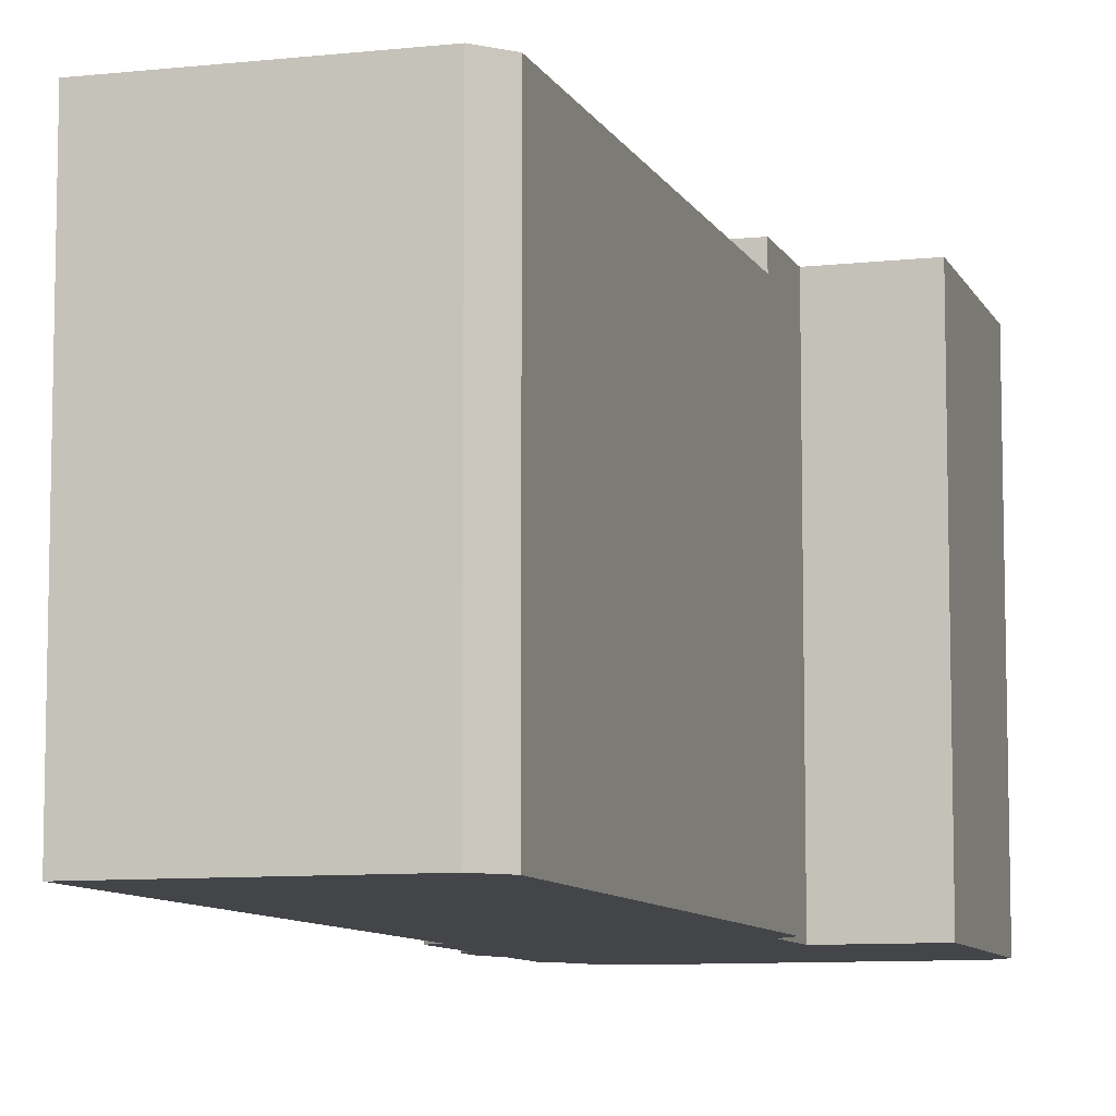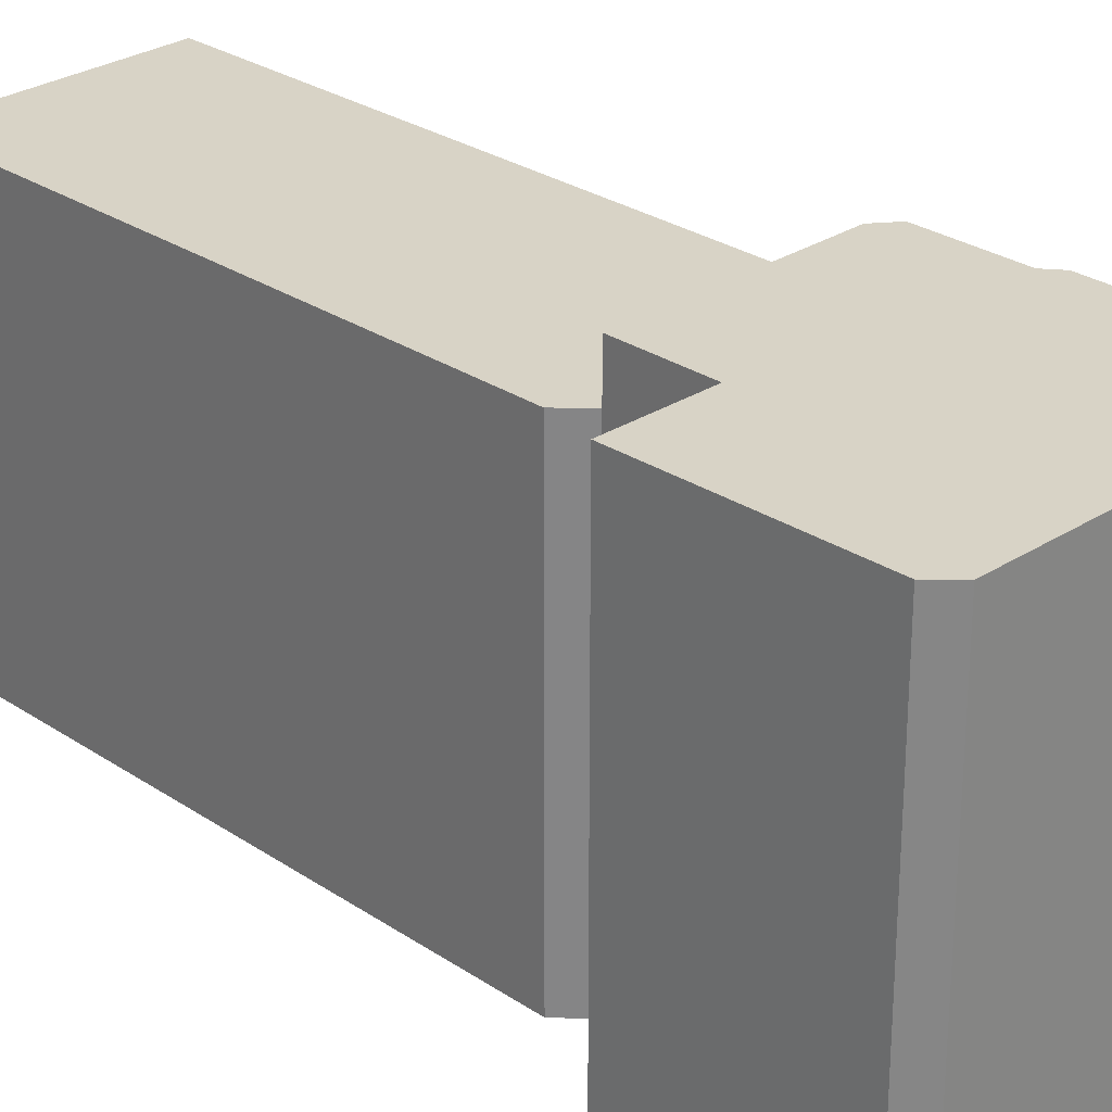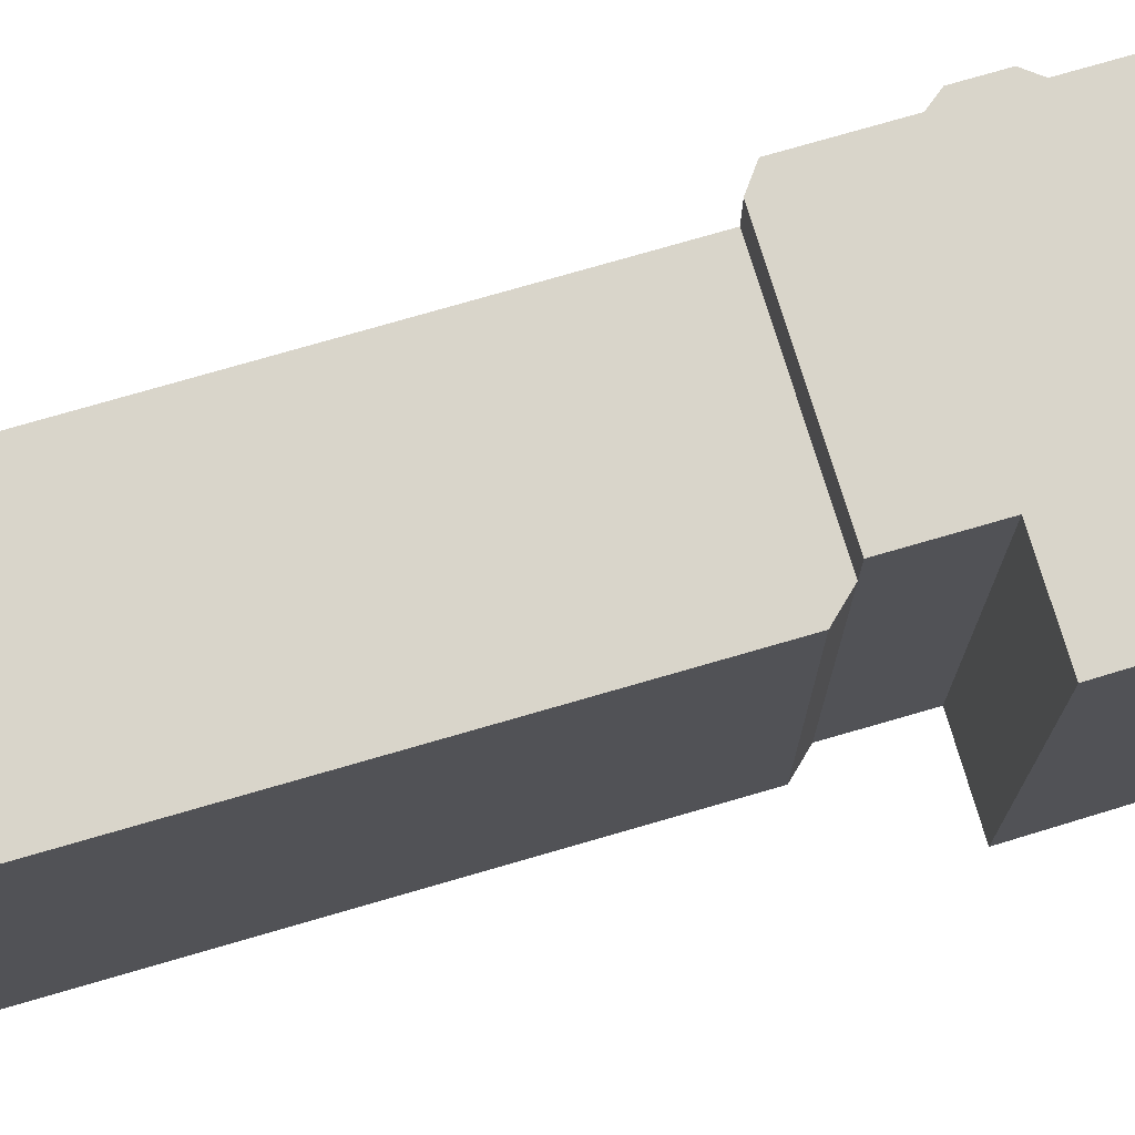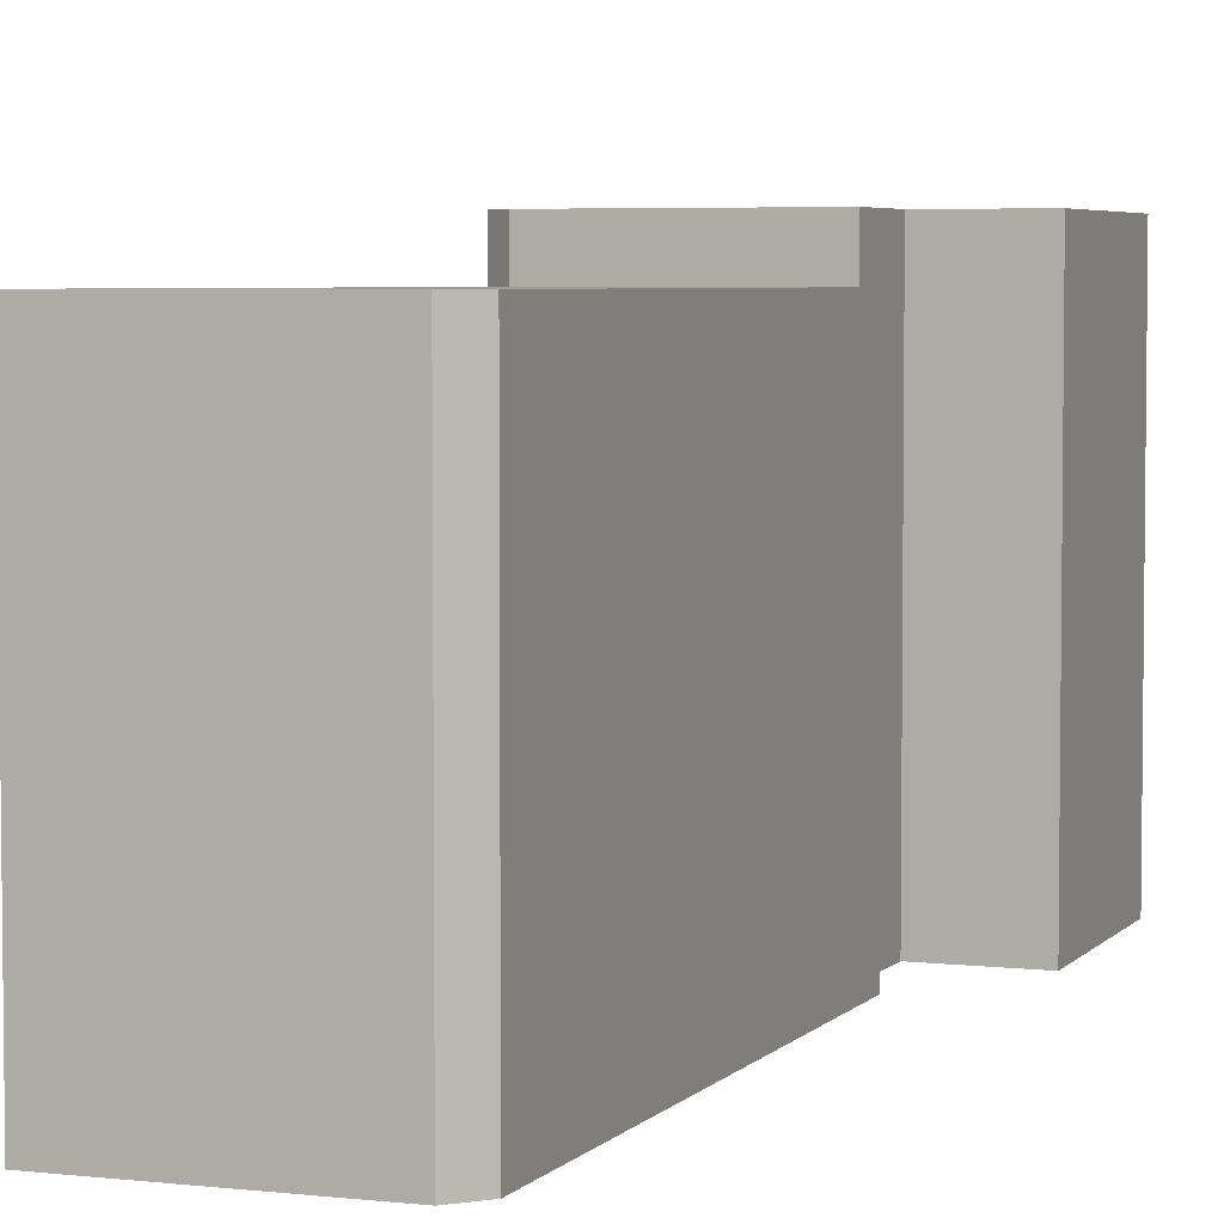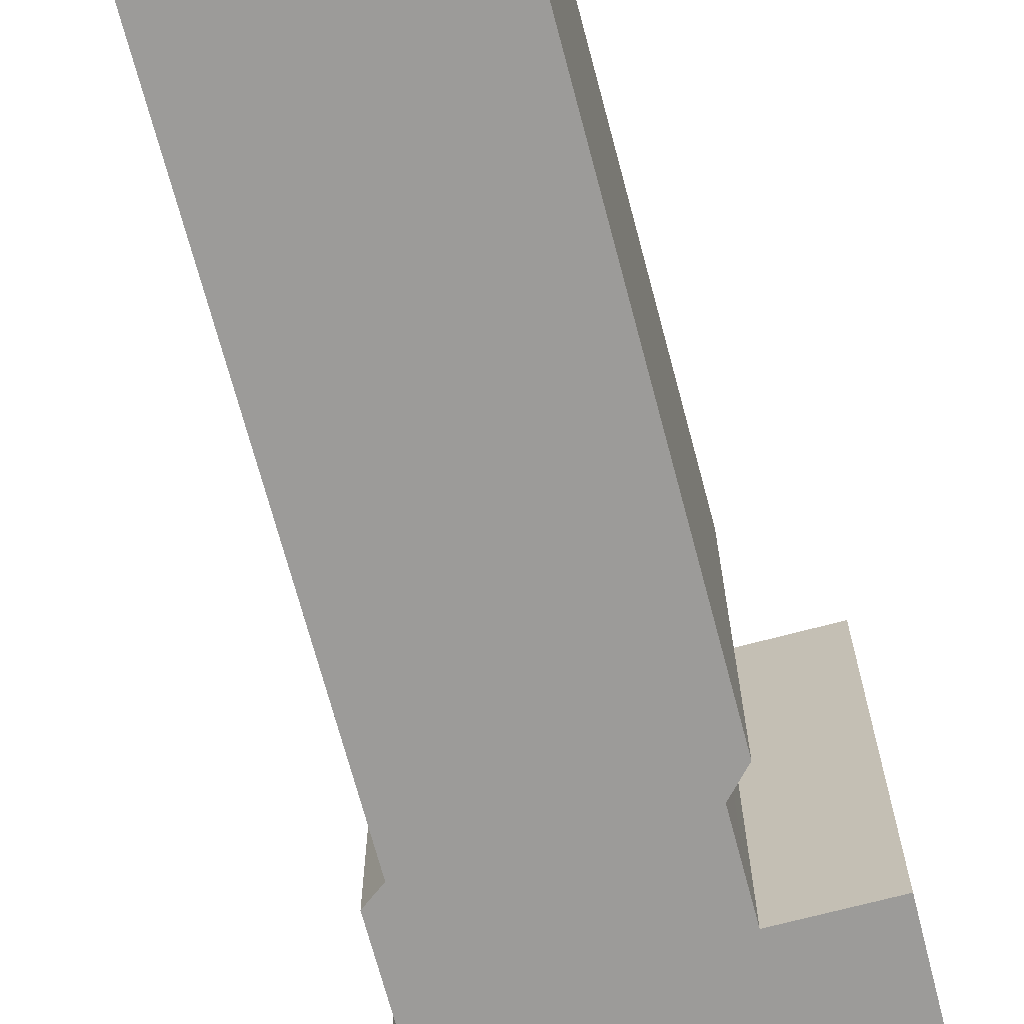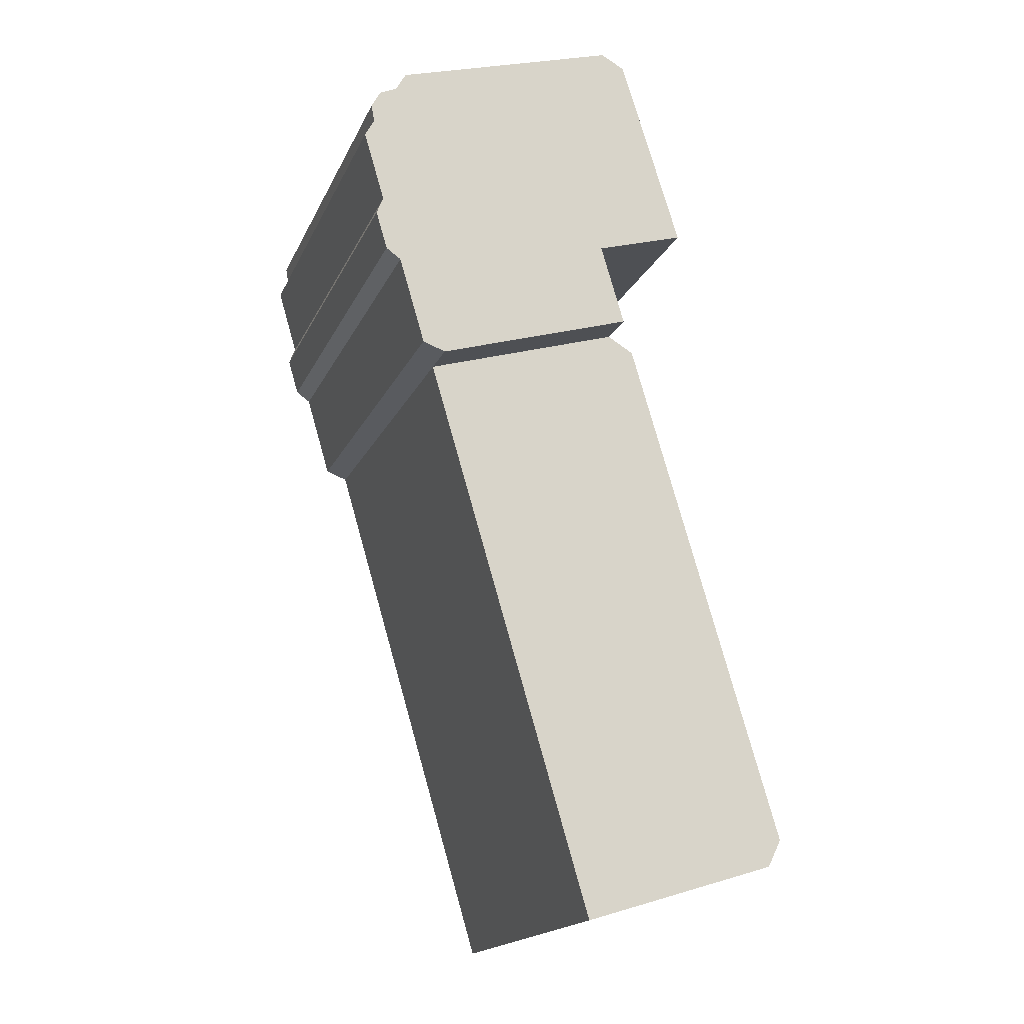
<metadata>
{"format":"obj","ext":"obj","renderer":"f3d","projection":"perspective","resolution":1024,"background":"white","views":[{"elev":-8.8,"azim":-146.5,"up":"+Y"},{"elev":27.8,"azim":-28.0,"up":"+Y"},{"elev":74.7,"azim":-89.8,"up":"+Y"},{"elev":4.6,"azim":-142.6,"up":"+Y"},{"elev":-69.8,"azim":-148.7,"up":"+Y"},{"elev":-17.8,"azim":161.7,"up":"+Z"}]}
</metadata>
<code>
v  12.03 26.77 36.28
v  11.16 -2.04e-15 33.31
v  12.03 -2.222e-15 36.28
v  11.16 26.77 33.31
v  12.65 26.77 38.39
v  12.65 -2.351e-15 38.39
v  7.089 26.77 40.03
v  7.089 -2.451e-15 40.03
v  10.87 26.77 52.29
v  10.87 -3.202e-15 52.29
v  12.36 -3.251e-15 53.1
v  12.36 26.77 53.1
v  26.37 -2.997e-15 48.95
v  26.37 26.77 48.95
v  26.99 -2.927e-15 47.8
v  26.99 26.77 47.8
v  28.04 -2.899e-15 47.34
v  28.04 26.77 47.34
v  28.61 -2.834e-15 46.28
v  28.61 26.77 46.28
v  28.43 -2.765e-15 45.16
v  28.43 26.77 45.15
v  29 -2.7e-15 44.1
v  29 26.77 44.1
v  27.69 -2.43e-15 39.68
v  27.69 26.77 39.68
v  28.11 -2.365e-15 38.62
v  28.11 26.77 38.62
v  27.4 -2.218e-15 36.22
v  27.4 26.77 36.22
v  26.47 -2.177e-15 35.56
v  26.47 26.77 35.56
v  26.16 -2.113e-15 34.5
v  26.16 26.77 34.5
v  24.85 -1.842e-15 30.09
v  24.85 26.77 30.09
v  23.44 26.77 29.56
v  23.44 -1.81e-15 29.56
v  21.59 -0.03 23.33
v  23.44 24.05 29.56
v  23.44 -0.03 29.56
v  21.59 24.05 23.33
v  20.03 -0.03 18.05
v  20.03 24.05 18.05
v  16.48 -0.03 6.057
v  16.48 24.05 6.056
v  14.91 -0.03 0.7798
v  14.91 24.05 0.7791
v  13.06 -0.03 -5.457
v  13.06 24.05 -5.458
v  0.8521 24.05 -1.71
v  0.8515 -0.03 -1.709
v  0.0005137 24.05 -0.000761
v  0 -0.03 -1.837e-18
v  9.515 24.05 32.33
v  9.514 -0.03 32.33
v  11.16 -0.03 33.31
v  11.16 24.05 33.31
g defaultobject
f 1 2 3
f 2 1 4
f 5 3 6
f 3 5 1
f 7 6 8
f 6 7 5
f 9 8 10
f 8 9 7
f 11 9 10
f 9 11 12
f 13 12 11
f 12 13 14
f 15 14 13
f 14 15 16
f 17 16 15
f 16 17 18
f 19 18 17
f 18 19 20
f 21 20 19
f 20 21 22
f 23 22 21
f 22 23 24
f 25 24 23
f 24 25 26
f 27 26 25
f 26 27 28
f 29 28 27
f 28 29 30
f 31 30 29
f 30 31 32
f 33 32 31
f 32 33 34
f 35 34 33
f 34 35 36
f 37 35 38
f 35 37 36
f 4 38 2
f 38 4 37
f 39 40 41
f 40 39 42
f 43 42 39
f 42 43 44
f 45 44 43
f 44 45 46
f 47 46 45
f 46 47 48
f 49 48 47
f 48 49 50
f 51 49 52
f 49 51 50
f 53 52 54
f 52 53 51
f 55 54 56
f 54 55 53
f 57 55 56
f 55 57 58
f 41 58 57
f 58 41 40
f 38 3 2
f 3 38 6
f 27 25 29
f 6 10 8
f 10 6 11
f 11 6 13
f 13 6 38
f 13 38 35
f 13 35 33
f 13 33 31
f 13 31 15
f 15 31 29
f 15 29 17
f 17 29 25
f 17 25 21
f 21 25 23
f 19 17 21
f 47 52 49
f 52 47 45
f 52 45 43
f 52 43 39
f 52 39 41
f 52 41 54
f 54 41 57
f 54 57 56
f 1 37 4
f 37 1 5
f 9 5 7
f 5 9 37
f 37 9 36
f 36 9 34
f 34 9 32
f 32 9 30
f 30 9 12
f 30 12 28
f 28 12 26
f 26 12 14
f 26 14 24
f 24 14 22
f 22 14 16
f 16 20 22
f 20 16 18
f 40 55 58
f 55 40 42
f 55 42 53
f 53 42 44
f 53 44 46
f 53 46 48
f 53 48 50
f 53 50 51

</code>
